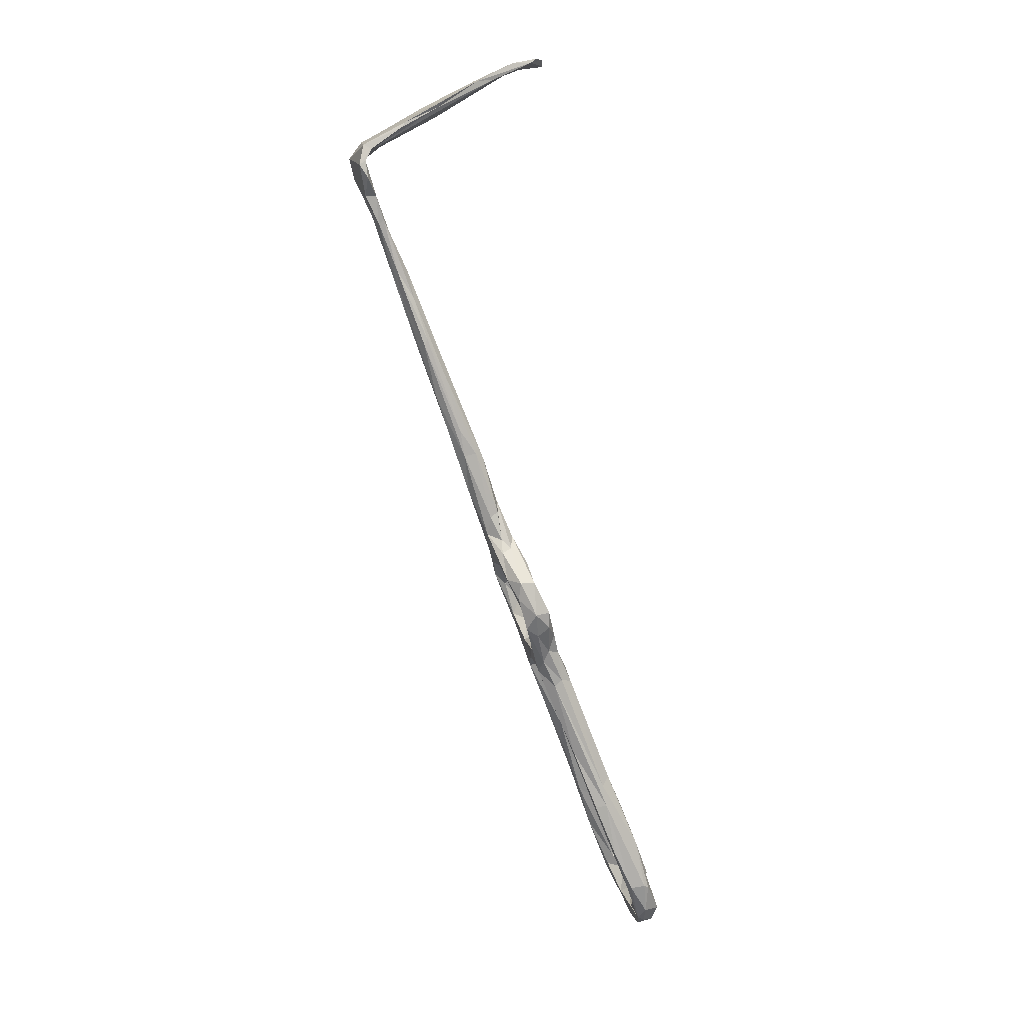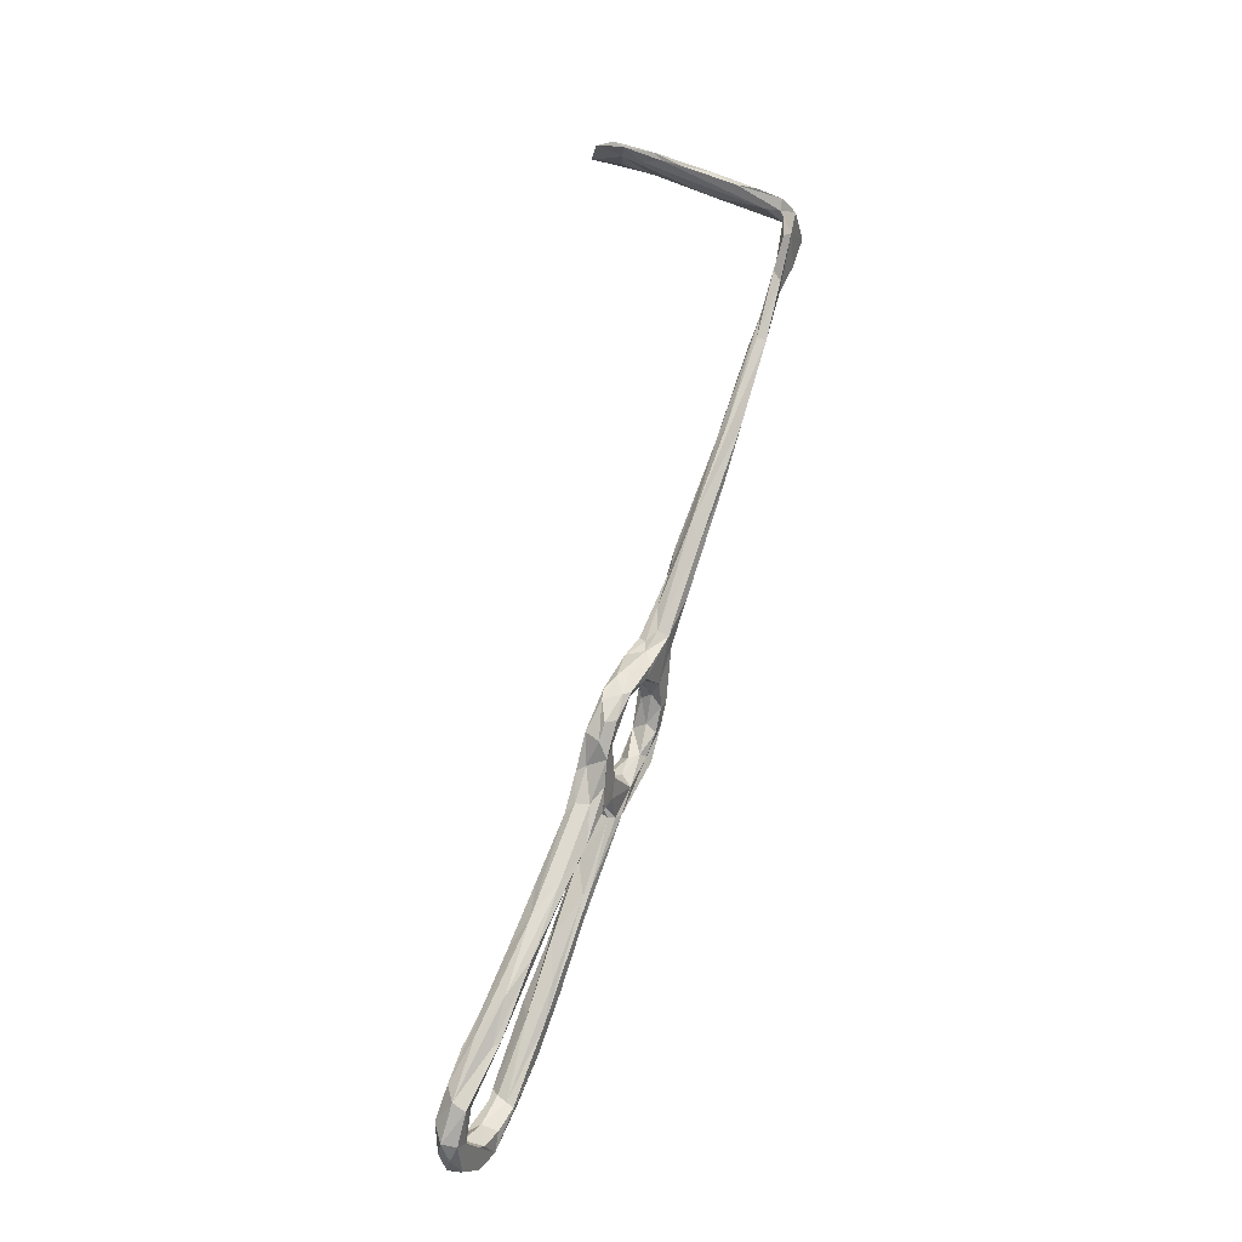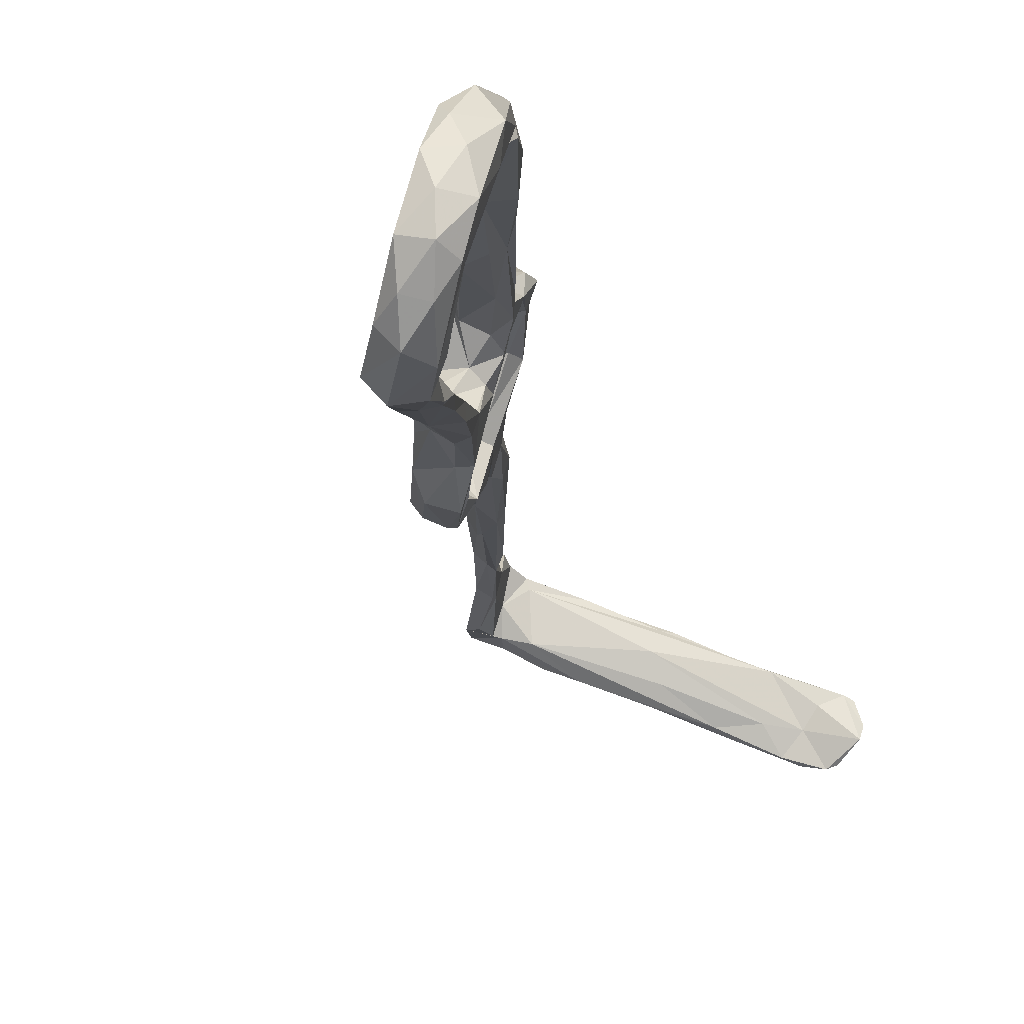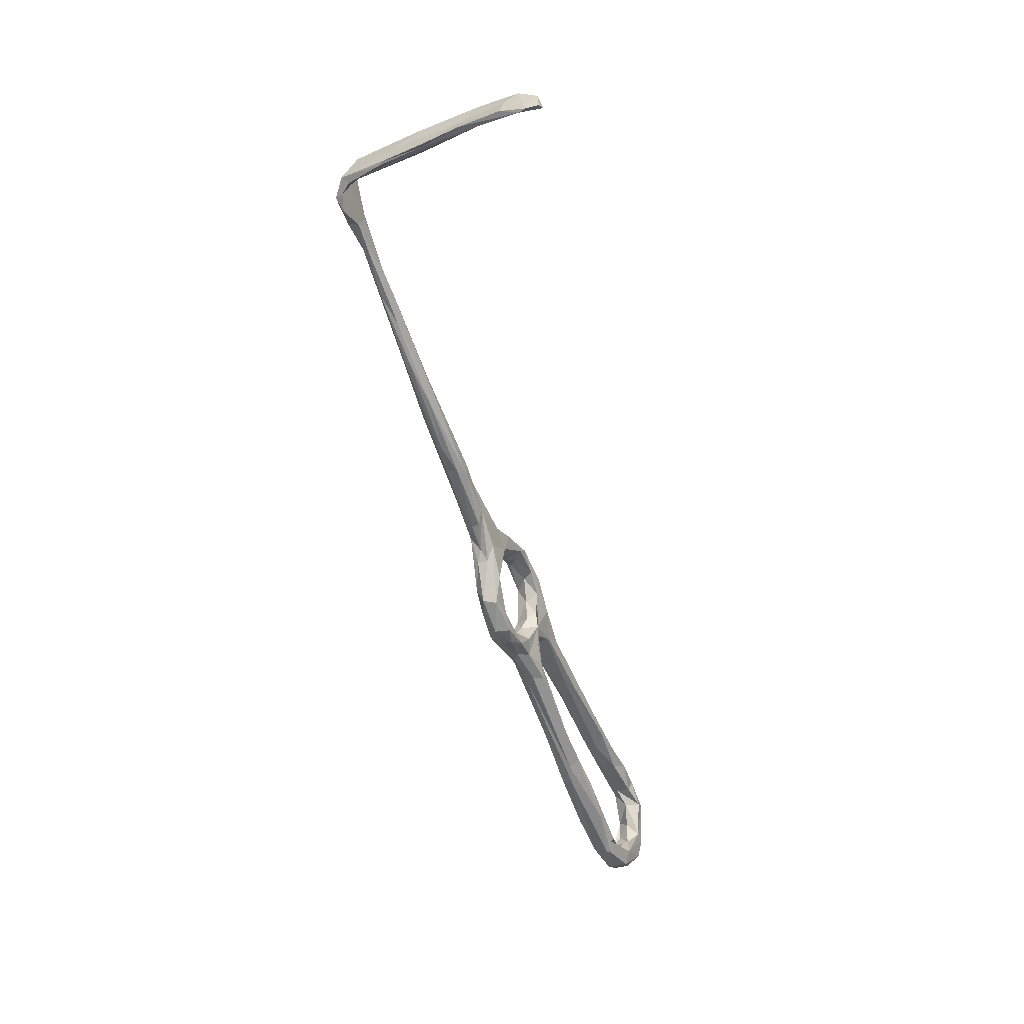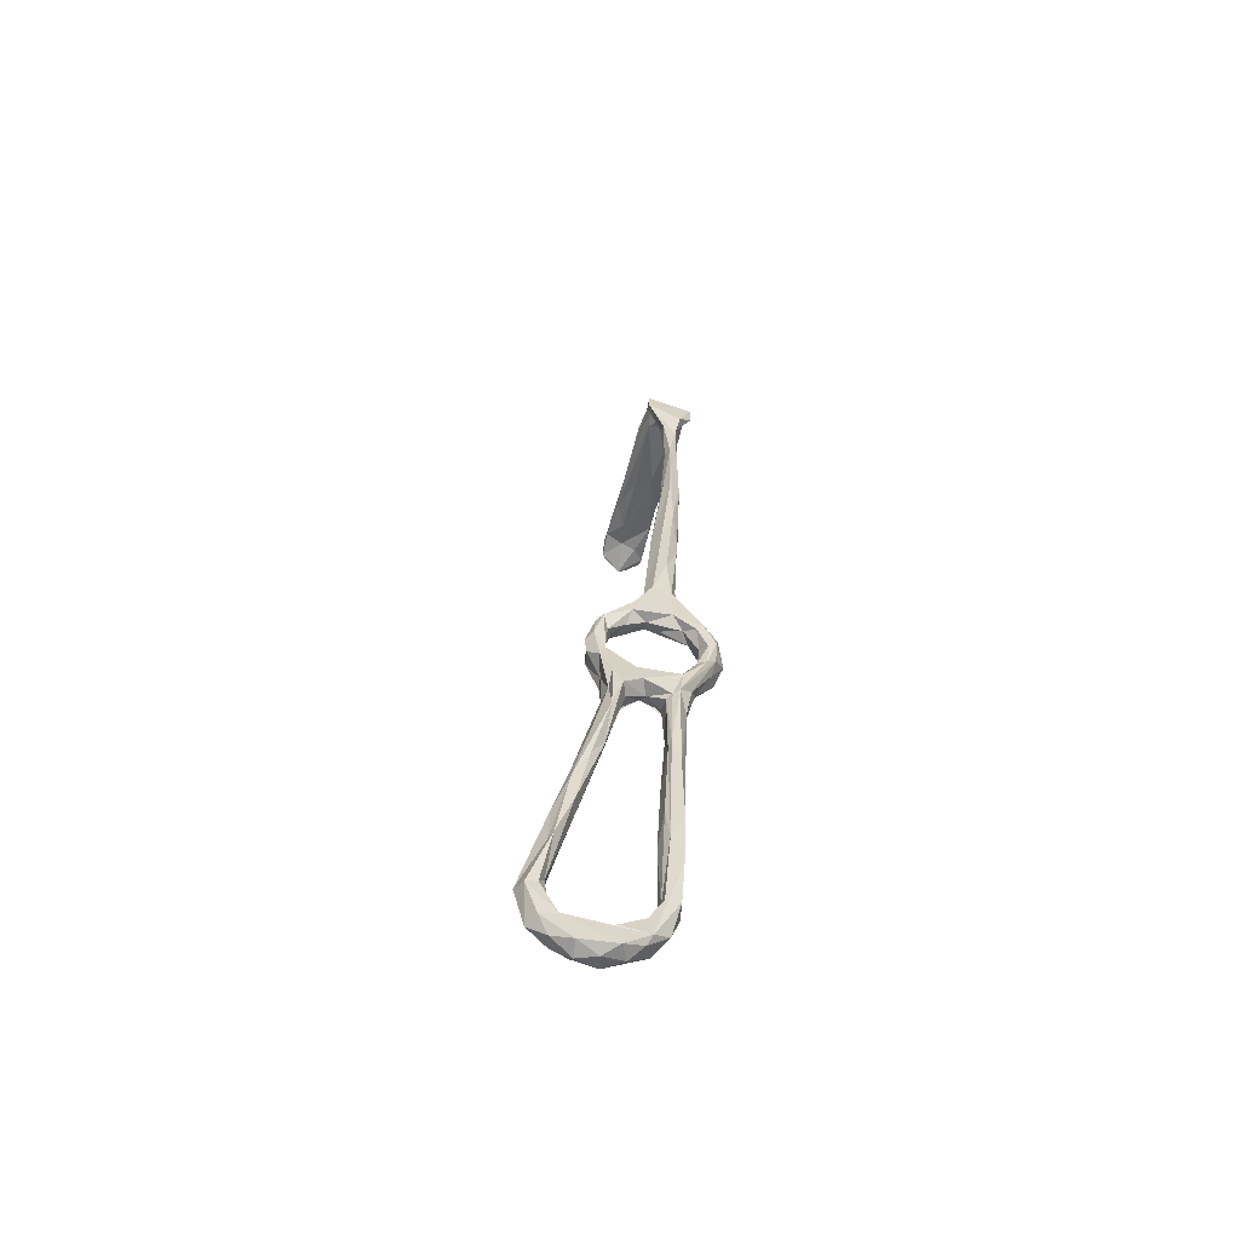
<metadata>
{"format":"obj","ext":"obj","renderer":"f3d","projection":"perspective","resolution":1024,"background":"white","views":[{"elev":10.8,"azim":5.4,"up":"+Y"},{"elev":-17.2,"azim":-144.1,"up":"+Y"},{"elev":-16.4,"azim":20.4,"up":"+Z"},{"elev":35.4,"azim":32.7,"up":"+Y"},{"elev":-79.6,"azim":-84.1,"up":"+Y"}]}
</metadata>
<code>
v -104 -37.31 -469.2
v -106.1 -30.89 -466.8
v -105.2 -31.5 -468.7
v -103.4 -33.3 -466.4
v -101.2 -41.76 -467
v -102.4 -37.91 -471.3
v -101.5 -32.75 -471.2
v -100.7 -45.18 -468.2
v -100.6 -41.71 -470.9
v -97.52 -39.24 -471.7
v -93.11 -46.69 -469.1
v -95.58 -45.86 -468.7
v -101.4 -30.03 -470.4
v -98.2 -35.2 -468.9
v -95.56 -40.87 -467.8
v -99.82 -37.51 -467.8
v -101.6 -30.85 -466.1
v -100.2 -27.33 -466.5
v -103.1 -29.04 -462.5
v -105.8 -26.48 -460.8
v -106.9 -23.27 -460.4
v -102.5 -25.52 -458.3
v -103.5 -25.34 -452.5
v -101.6 -20.75 -462.8
v -100.3 -21.94 -458.9
v -99.99 -24.29 -455.8
v -99.99 -26.77 -450.7
v -108.5 -16.29 -456.1
v -107.1 -15.16 -458.2
v -105.4 -20.06 -460.4
v -104.9 -26.17 -465.8
v -103.2 -27.06 -468.2
v -64.51 -111.4 -459
v -63.87 -114.6 -458
v -64.88 -113.9 -457.1
v -62.55 -120.6 -466.5
v -64.37 -111.3 -460.1
v -66.48 -112.8 -461
v -65.42 -119.2 -465
v -67.22 -102.2 -457.6
v -68.37 -114.4 -456.4
v -72.77 -104.4 -455.2
v -76.22 -98 -457.3
v -69.53 -115.6 -459.4
v -68.27 -114.4 -460.1
v -73.23 -97.07 -460.1
v -64.51 -121.6 -458.9
v -61.42 -122.3 -462.9
v -66.59 -125 -461.7
v -68.14 -120.6 -462.6
v -62.01 -127 -471.6
v -65.09 -126.2 -463.2
v -63.05 -127.3 -466.8
v -66.82 -128.8 -467.1
v -65.15 -129.3 -471.1
v -68.84 -129.6 -474.9
v -68.68 -124 -467.8
v -104.4 -17.42 -459.2
v -96.1 -23.98 -449.9
v -96.76 -26.89 -450
v -100.4 -17.48 -453.3
v -102.7 -16.19 -458.9
v -100.2 -20.31 -450.5
v -102.8 -18.29 -451
v -105.6 -12.52 -451.5
v -104.5 -8.369 -454.4
v -104 -11.07 -452.1
v -106.6 -17.12 -452.3
v -102.3 -21.34 -449.2
v -106.5 -9.491 -457.5
v -111.2 -6.751 -452.7
v -115 4.568 -453.4
v -100.8 -27.77 -446.1
v -97.12 -27.99 -443.6
v -100.6 -29.15 -447.8
v -108.8 -0.1506 -455.5
v -107.6 2.762 -452.3
v -114.5 9.535 -455.6
v -112.2 3.592 -450.1
v -119.2 18.45 -449.8
v -109.4 4.225 -450.7
v -113.2 10.23 -449.6
v -108.9 3.738 -454.5
v -96.49 -32.38 -447.7
v -97.68 -32.42 -443.9
v -97.74 -34.05 -445.8
v -92.58 -32.65 -447.4
v -93.83 -27.98 -444.8
v -122 32.24 -447.8
v -71.25 -92.52 -458.4
v -74.92 -83.28 -456.8
v -78.53 -89.87 -458
v -75.19 -90.64 -454.5
v -76.22 -85.18 -454.8
v -77.99 -91.12 -454.2
v -95.64 -40.29 -444.6
v -95.55 -39.47 -446.4
v -93.1 -36.17 -443.1
v -92.88 -42.41 -446
v -89.98 -39.99 -445.8
v -90.03 -35.89 -445.4
v -93.26 -40.35 -450.4
v -90.48 -39.32 -448.8
v -89 -42.82 -449.6
v -95.32 -39.27 -448.5
v -89.85 -45.06 -454.5
v -93.68 -44.45 -453
v -95.01 -47.37 -451.7
v -93.34 -53.44 -452.6
v -91.76 -50.4 -450.4
v -90.39 -47.29 -449.7
v -65.73 -122.8 -471.3
v -63.98 -125.9 -476.7
v -64.8 -123.2 -476
v -65.15 -129.1 -475.7
v -69.18 -127.7 -479.6
v -69.28 -124.7 -473.2
v -68.89 -121.8 -476.3
v -71.84 -124 -477.6
v -66.48 -126 -480.2
v -72.45 -125.2 -481.1
v -68.54 -119.9 -483.9
v -70.11 -124.5 -483.8
v -76.38 -118.4 -483.3
v -75.73 -117.2 -481
v -71.34 -117.7 -479.6
v -67.65 -120.6 -477.9
v -74.7 -113.9 -480.1
v -135.2 64.18 -449.6
v -133.9 66.76 -450.4
v -140.1 73.34 -452.6
v -134.3 69.08 -449.9
v -130.6 51.28 -448.7
v -133 62.4 -446.9
v -129.7 57.06 -449.7
v -129 51.74 -450.2
v -126.2 50.08 -449.6
v -131.7 63.36 -446.8
v -128.6 50.84 -447.3
v -124.6 43.89 -448.3
v -128.3 45.61 -448.7
v -136 69.25 -445.3
v -133.5 69.24 -446.2
v -136.9 76.89 -442.4
v -134.9 73.78 -442.5
v -138.2 73.28 -452.7
v -138.2 78.34 -452.3
v -135.5 77.87 -443
v -136.7 78.11 -448.3
v -141.3 78.27 -452.3
v -137.4 79.81 -452.4
v -133.8 80.82 -445.7
v -133.6 81.19 -453.2
v -138.3 82.31 -453.1
v -128.9 86.82 -457.5
v -134.2 80.72 -444.1
v -133.2 85.27 -455.9
v -118.4 90.28 -458
v -119.3 88.61 -453.7
v -127.3 85.75 -446.5
v -136.2 81.71 -444
v -126 87.3 -447.2
v -123.8 90.88 -459.1
v -127.3 87.79 -452.8
v -118.5 90.79 -450.4
v -116.9 92.51 -450.5
v -74.55 -116.5 -485.6
v -105 97.73 -455.7
v -124.1 31.71 -449.8
v -122 31.7 -452.3
v -124 35.12 -451.3
v -121.3 33.68 -448
v -116.8 24.01 -449.3
v -117.6 28 -450.9
v -118.8 28.26 -452.1
v -88.18 -48.01 -452
v -88.87 -57.33 -451.9
v -87.1 -55.69 -452.2
v -86.45 -52.96 -455.6
v -91.28 -46.05 -461.2
v -92.79 -54.3 -454.2
v -95.98 -51.54 -459.8
v -91.89 -54.46 -455.7
v -97.6 -47.37 -461.1
v -92.05 -51.04 -459.7
v -94.54 -45.8 -457.9
v -94.79 -44.87 -461.4
v -97.34 -42.52 -464.9
v -93.89 -44.56 -464.5
v -92.65 -53.69 -468.7
v -95.27 -53.9 -467
v -98.38 -50.25 -465.8
v -96.47 -55 -463.8
v -94.1 -62.26 -466.3
v -93.08 -54.2 -463.7
v -88.26 -72.7 -468.3
v -90.72 -70.43 -470.9
v -90.15 -52.98 -465.4
v -84.97 -56.38 -454.2
v -87.02 -69.53 -455.4
v -83.88 -76.11 -453.9
v -85.58 -71.14 -456.3
v -84.77 -62.71 -456.9
v -89.22 -52.34 -456.9
v -88.88 -48.85 -458
v -90.95 -49.16 -461.2
v -90.65 -52.5 -465
v -78.55 -76.05 -456.8
v -89.9 -55.89 -468.9
v -112.5 95.62 -463.3
v -112.7 95.48 -457.8
v -116.8 93.6 -462
v -109.1 97.2 -454
v -106.3 97.66 -462.8
v -111.2 97.64 -464.5
v -101.4 100.2 -463.6
v -100.5 101.7 -457.4
v -99.24 100.2 -460.3
v -96.03 101.9 -458.8
v -104.4 100.1 -467.2
v -102.8 101.3 -462.6
v -94.88 102.9 -459.4
v -93.72 101.2 -465.3
v -93.58 102.7 -463.1
v -102.3 101.8 -468.2
v -98.66 101.7 -468.9
v -97.22 102.2 -468.3
v -86.7 -68.73 -468.6
v -78.94 -79.92 -458.6
v -68.4 -118 -482.2
v -71.58 -112.6 -481.2
v -72.06 -112.7 -484.2
v -79.71 -105.3 -479.3
v -80.84 -104.3 -478
v -76.88 -103.2 -481.8
v -73.68 -105 -481.8
v -76.46 -98.33 -479.9
v -75.32 -102.7 -478.3
v -82.38 -94.93 -478.7
v -83.52 -92.94 -474.1
v -79.47 -95.62 -475.3
v -86.31 -86.97 -474.8
v -78.35 -90.61 -476.2
v -80.51 -84.64 -475.8
v -85.76 -78.32 -474.9
v -88.48 -78.02 -470.8
v -84.54 -71.63 -470.5
v -85.09 -70.01 -472.1
f 3 1 2
f 4 2 5
f 1 3 6
f 7 6 3
f 6 8 1
f 6 9 8
f 12 9 10
f 11 10 13
f 14 15 13
f 15 11 13
f 17 16 14
f 14 18 17
f 17 19 4
f 19 17 18
f 4 19 20
f 20 2 4
f 21 2 20
f 20 19 22
f 18 22 19
f 22 18 25
f 27 22 26
f 23 20 22
f 20 23 28
f 21 28 30
f 29 30 28
f 21 20 28
f 31 21 30
f 30 32 31
f 10 7 13
f 9 7 10
f 6 7 9
f 3 32 7
f 18 14 13
f 7 32 13
f 3 31 32
f 31 3 2
f 37 33 39
f 44 42 43
f 45 44 43
f 46 38 45
f 37 38 46
f 41 47 35
f 37 39 38
f 39 45 38
f 39 33 36
f 48 33 34
f 48 36 33
f 34 47 48
f 49 41 42
f 50 45 39
f 45 50 44
f 48 51 36
f 35 47 34
f 44 50 49
f 47 52 48
f 47 49 52
f 47 41 49
f 54 53 52
f 53 51 48
f 53 48 52
f 53 54 55
f 53 55 51
f 21 31 2
f 32 24 13
f 24 32 30
f 18 24 25
f 24 18 13
f 25 26 22
f 23 22 27
f 26 25 59
f 25 62 61
f 59 25 61
f 62 25 24
f 64 63 66
f 61 66 63
f 67 64 66
f 67 65 64
f 63 64 69
f 29 58 30
f 62 24 58
f 62 58 70
f 70 58 29
f 28 71 72
f 28 68 71
f 66 61 62
f 23 68 28
f 69 64 68
f 68 64 65
f 40 34 33
f 34 40 35
f 42 44 49
f 68 73 69
f 68 23 73
f 75 73 23
f 23 27 75
f 24 30 58
f 62 76 66
f 66 77 67
f 62 70 76
f 79 71 68
f 79 65 81
f 65 79 68
f 77 66 83
f 83 66 76
f 65 67 81
f 29 78 70
f 60 84 27
f 85 73 75
f 85 75 86
f 75 27 84
f 84 60 87
f 87 59 88
f 60 59 87
f 60 27 26
f 29 72 78
f 78 76 70
f 72 29 28
f 71 79 80
f 71 80 72
f 82 79 81
f 89 79 82
f 77 81 67
f 33 37 40
f 37 90 40
f 46 90 37
f 91 40 90
f 92 46 45
f 43 92 45
f 42 41 93
f 94 93 35
f 95 42 93
f 93 41 35
f 95 43 42
f 91 94 40
f 88 59 61
f 26 59 60
f 88 63 74
f 61 63 88
f 74 73 85
f 86 97 85
f 98 85 96
f 74 85 98
f 74 98 88
f 98 96 99
f 99 100 98
f 87 103 102
f 101 104 87
f 104 103 87
f 100 104 101
f 101 87 88
f 84 86 75
f 102 103 106
f 98 100 101
f 69 74 63
f 69 73 74
f 97 86 105
f 96 85 97
f 87 105 84
f 105 87 102
f 107 105 102
f 105 107 108
f 108 97 105
f 109 96 97
f 105 86 84
f 101 88 98
f 96 109 110
f 109 97 108
f 96 110 99
f 110 111 99
f 100 99 111
f 54 52 49
f 49 50 57
f 50 39 57
f 36 112 39
f 51 113 36
f 113 114 36
f 39 112 57
f 54 56 55
f 114 112 36
f 115 51 55
f 54 119 56
f 49 119 54
f 119 121 56
f 57 112 117
f 114 118 112
f 56 115 55
f 115 56 116
f 115 116 120
f 113 115 120
f 56 121 116
f 125 119 126
f 126 119 118
f 125 126 128
f 124 119 125
f 134 129 133
f 135 130 132
f 130 136 129
f 135 136 130
f 138 134 139
f 137 138 140
f 140 138 139
f 137 135 138
f 138 143 134
f 143 142 134
f 135 132 143
f 138 135 143
f 144 131 142
f 143 145 142
f 129 131 130
f 142 131 134
f 131 129 134
f 146 132 130
f 146 130 131
f 144 142 145
f 145 143 148
f 143 149 148
f 149 143 132
f 149 132 147
f 132 146 147
f 147 146 131
f 144 150 131
f 147 151 149
f 147 131 151
f 131 150 151
f 150 154 151
f 149 151 153
f 149 153 152
f 148 149 156
f 149 152 156
f 153 151 155
f 155 151 154
f 152 153 159
f 159 153 158
f 162 161 160
f 161 154 150
f 160 156 152
f 164 163 157
f 154 161 164
f 160 165 162
f 154 157 155
f 160 161 156
f 161 150 144
f 144 148 156
f 161 144 156
f 154 164 157
f 164 161 162
f 144 145 148
f 115 113 51
f 120 122 113
f 113 122 114
f 122 120 123
f 116 121 123
f 116 123 120
f 119 124 121
f 121 124 123
f 123 124 167
f 117 112 118
f 49 57 117
f 118 119 117
f 117 119 49
f 114 127 118
f 162 165 166
f 160 152 165
f 163 155 157
f 169 72 80
f 72 169 78
f 171 78 169
f 89 82 172
f 78 171 170
f 170 175 78
f 174 83 175
f 80 79 89
f 77 174 173
f 173 81 77
f 82 81 173
f 172 82 173
f 175 76 78
f 77 83 174
f 76 175 83
f 141 169 80
f 141 80 89
f 133 171 169
f 133 169 141
f 141 89 139
f 133 136 171
f 141 139 134
f 134 133 141
f 140 173 174
f 137 140 174
f 175 170 135
f 170 136 135
f 175 135 137
f 139 172 140
f 174 175 137
f 139 89 172
f 136 133 129
f 170 171 136
f 140 172 173
f 100 111 104
f 103 104 106
f 107 102 106
f 104 111 176
f 111 110 178
f 180 176 179
f 110 177 178
f 110 109 177
f 108 181 109
f 108 182 181
f 182 108 184
f 182 185 181
f 181 185 183
f 186 184 108
f 107 186 108
f 187 184 186
f 184 188 5
f 5 8 184
f 184 187 188
f 188 189 15
f 180 15 189
f 10 11 12
f 11 15 180
f 11 190 12
f 9 12 8
f 192 193 8
f 184 8 193
f 191 192 8
f 191 8 12
f 190 191 12
f 194 192 191
f 194 193 192
f 196 195 193
f 193 194 196
f 197 194 191
f 198 11 180
f 188 187 189
f 178 176 111
f 176 178 199
f 199 179 176
f 200 109 181
f 200 181 183
f 202 200 183
f 203 202 183
f 203 183 204
f 204 179 203
f 184 193 182
f 193 195 185
f 185 204 183
f 179 204 205
f 204 185 205
f 206 207 198
f 198 180 206
f 195 206 185
f 195 207 206
f 177 109 201
f 179 208 203
f 208 179 199
f 176 106 104
f 106 176 180
f 179 205 180
f 185 206 205
f 186 107 106
f 153 210 158
f 152 159 168
f 165 152 168
f 153 155 210
f 164 162 166
f 164 211 163
f 213 166 165
f 165 168 213
f 164 166 211
f 214 159 158
f 215 212 163
f 166 213 211
f 215 163 211
f 159 216 168
f 213 217 211
f 216 159 214
f 158 210 214
f 168 216 218
f 212 155 163
f 212 210 155
f 221 211 217
f 211 221 215
f 219 217 213
f 210 212 215
f 220 210 215
f 213 168 219
f 222 221 217
f 219 168 218
f 217 219 222
f 222 219 224
f 218 223 219
f 225 220 215
f 210 220 214
f 219 223 224
f 226 220 225
f 216 214 220
f 216 220 226
f 216 223 218
f 216 226 223
f 225 227 226
f 227 225 222
f 223 227 224
f 224 227 222
f 221 225 215
f 222 225 221
f 223 226 227
f 180 205 206
f 209 11 198
f 209 190 11
f 196 228 207
f 195 196 207
f 178 177 94
f 199 91 208
f 229 203 208
f 203 229 202
f 199 178 94
f 199 94 91
f 201 200 43
f 201 109 200
f 122 230 114
f 114 230 127
f 230 232 231
f 122 167 232
f 232 230 122
f 122 123 167
f 128 126 230
f 126 127 230
f 231 232 236
f 232 237 236
f 238 128 231
f 231 236 238
f 124 233 167
f 167 235 232
f 233 239 167
f 167 239 235
f 124 125 234
f 234 125 128
f 128 230 231
f 233 124 234
f 238 241 128
f 241 240 128
f 242 239 233
f 232 235 237
f 243 237 244
f 238 236 243
f 241 238 243
f 244 237 245
f 237 235 245
f 245 235 239
f 236 237 243
f 240 234 128
f 242 233 234
f 240 242 234
f 241 196 240
f 246 242 240
f 196 241 228
f 246 240 196
f 239 242 197
f 245 239 197
f 248 247 244
f 228 241 243
f 243 244 247
f 126 118 127
f 185 182 193
f 245 248 244
f 247 228 243
f 194 197 242
f 194 242 246
f 194 246 196
f 207 228 198
f 198 248 209
f 228 247 198
f 190 197 191
f 190 245 197
f 248 245 209
f 190 209 245
f 247 248 198
f 186 106 180
f 180 187 186
f 180 189 187
f 1 8 5
f 188 16 5
f 15 16 188
f 4 16 17
f 1 5 2
f 16 4 5
f 16 15 14
f 201 95 93
f 95 201 43
f 91 90 208
f 46 92 229
f 200 202 43
f 92 43 202
f 229 92 202
f 90 46 208
f 229 208 46
f 40 94 35
f 201 93 177
f 177 93 94

</code>
